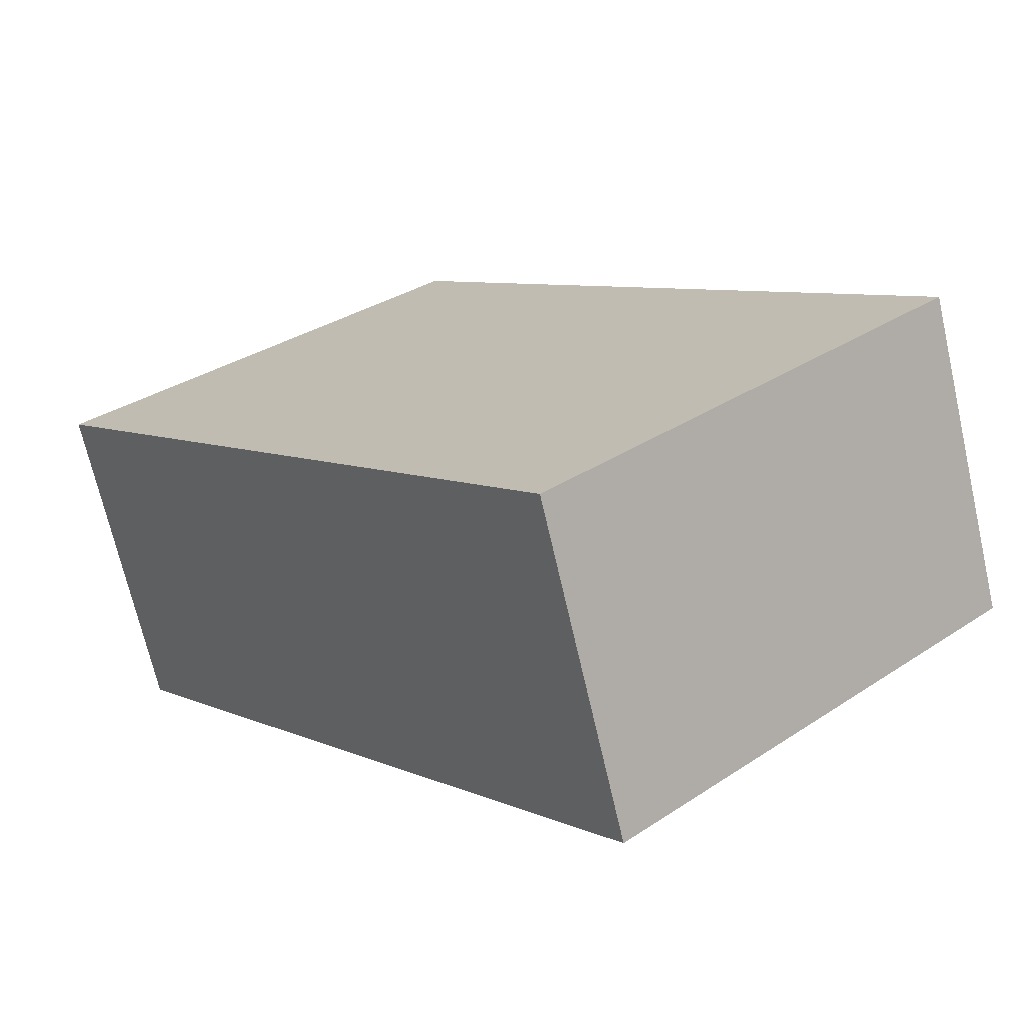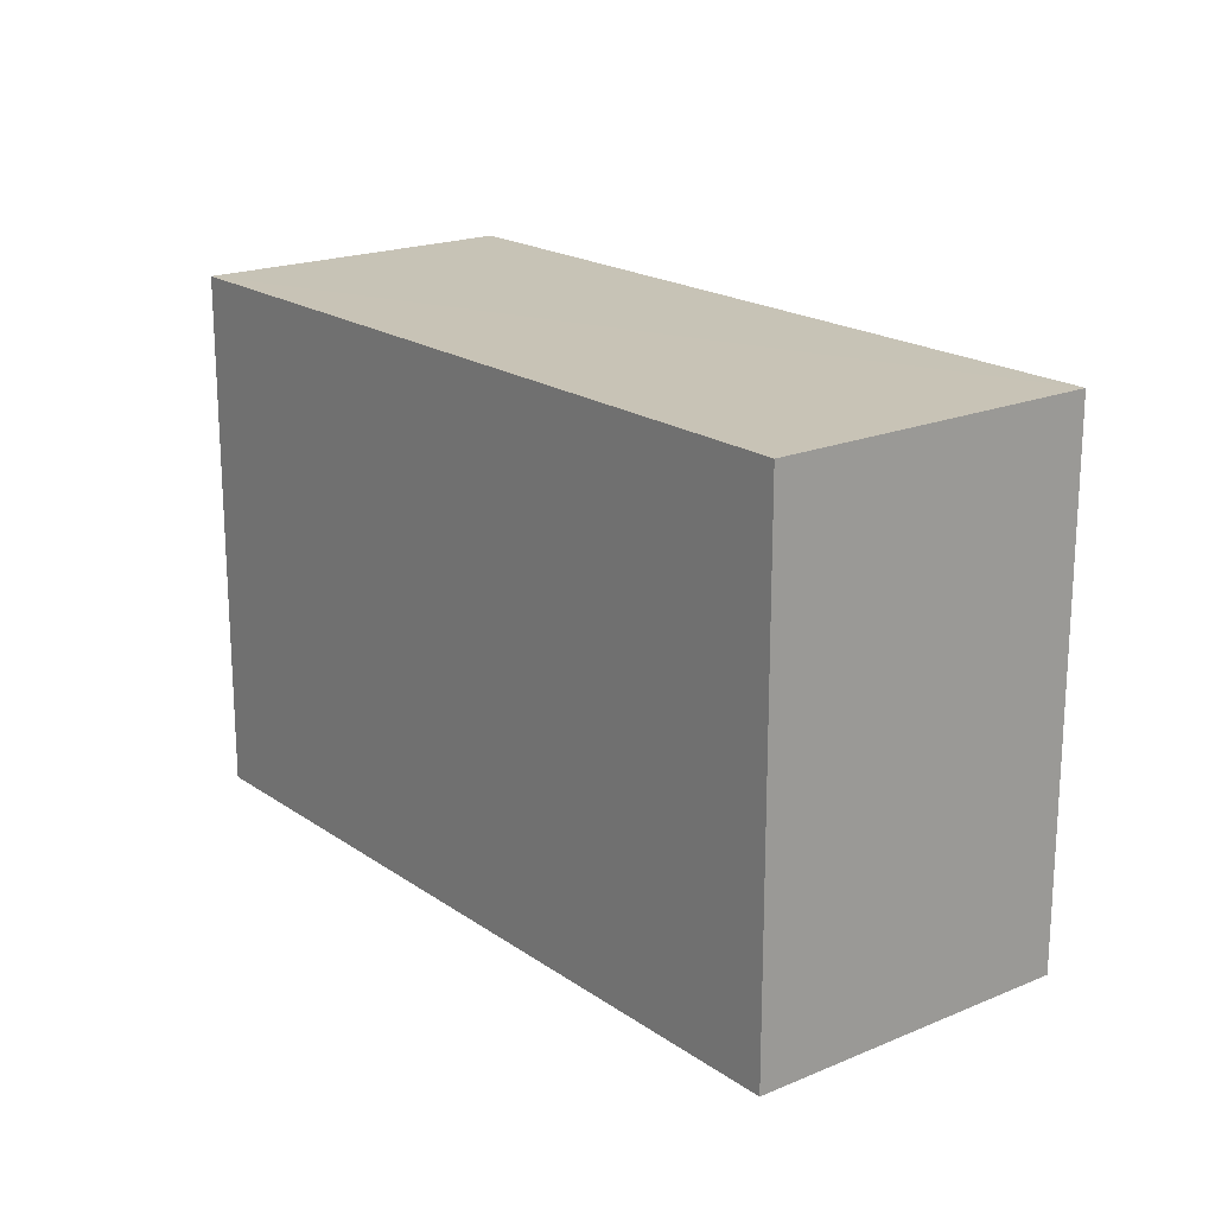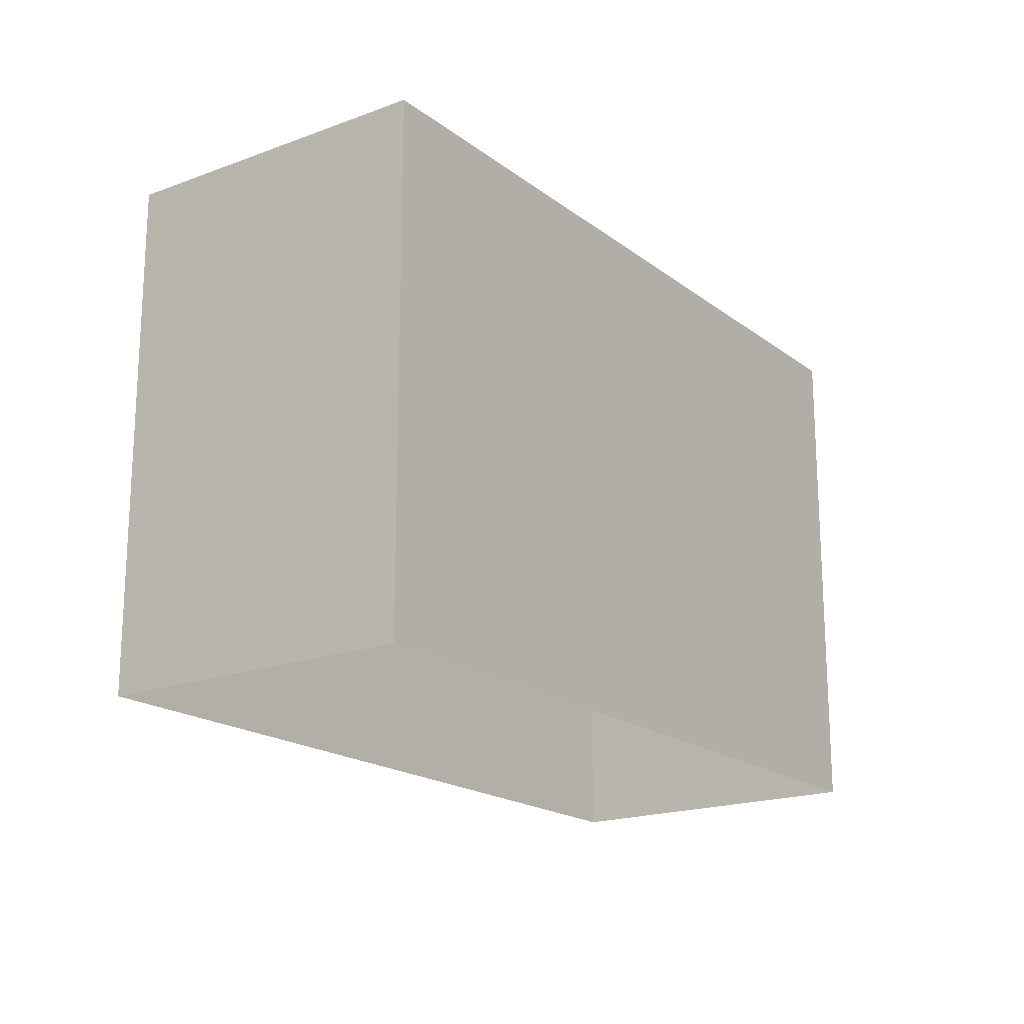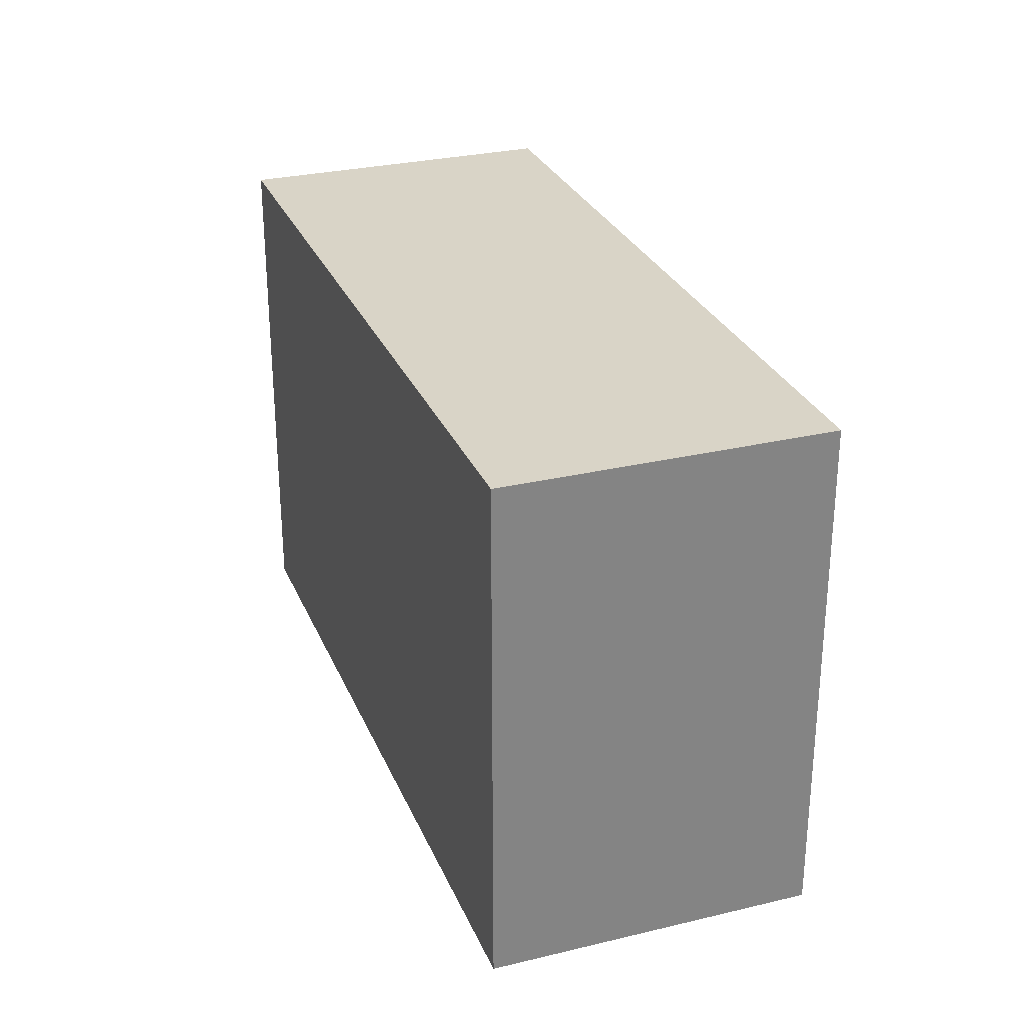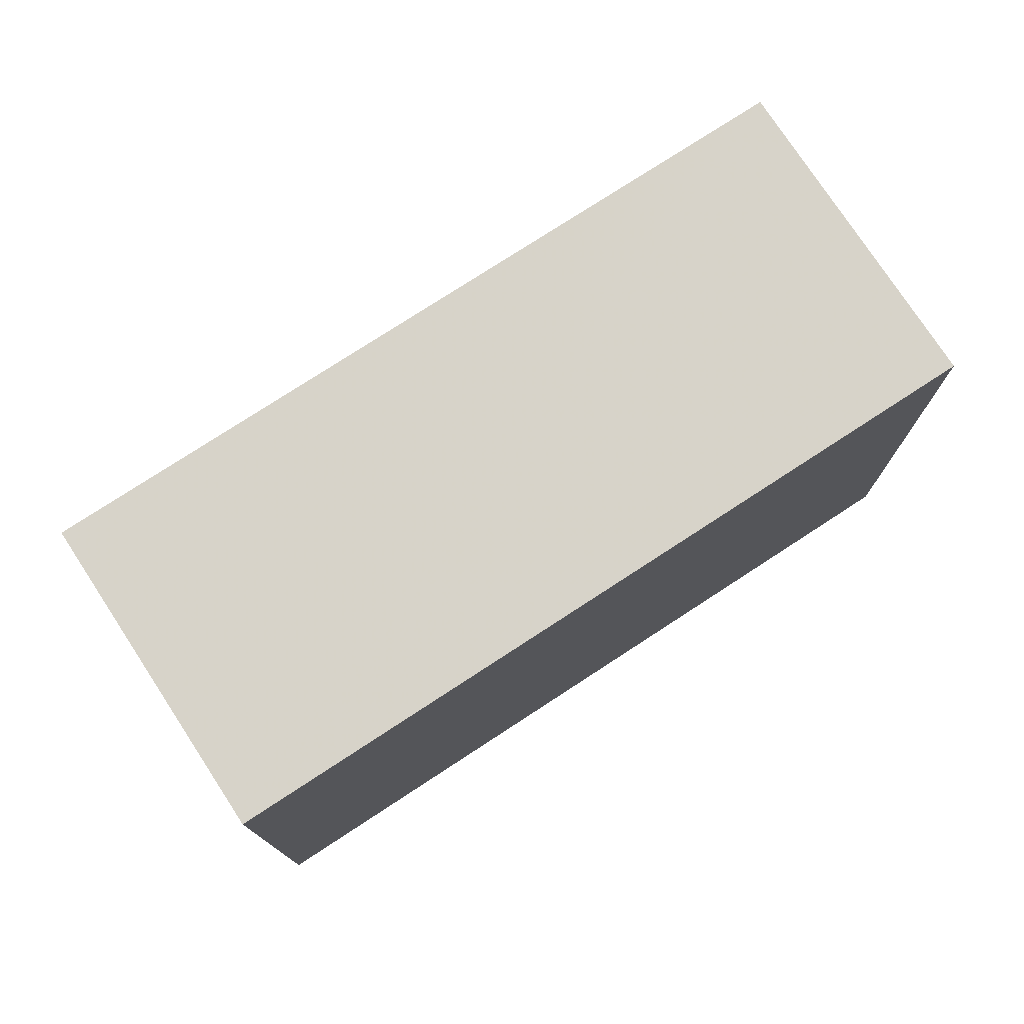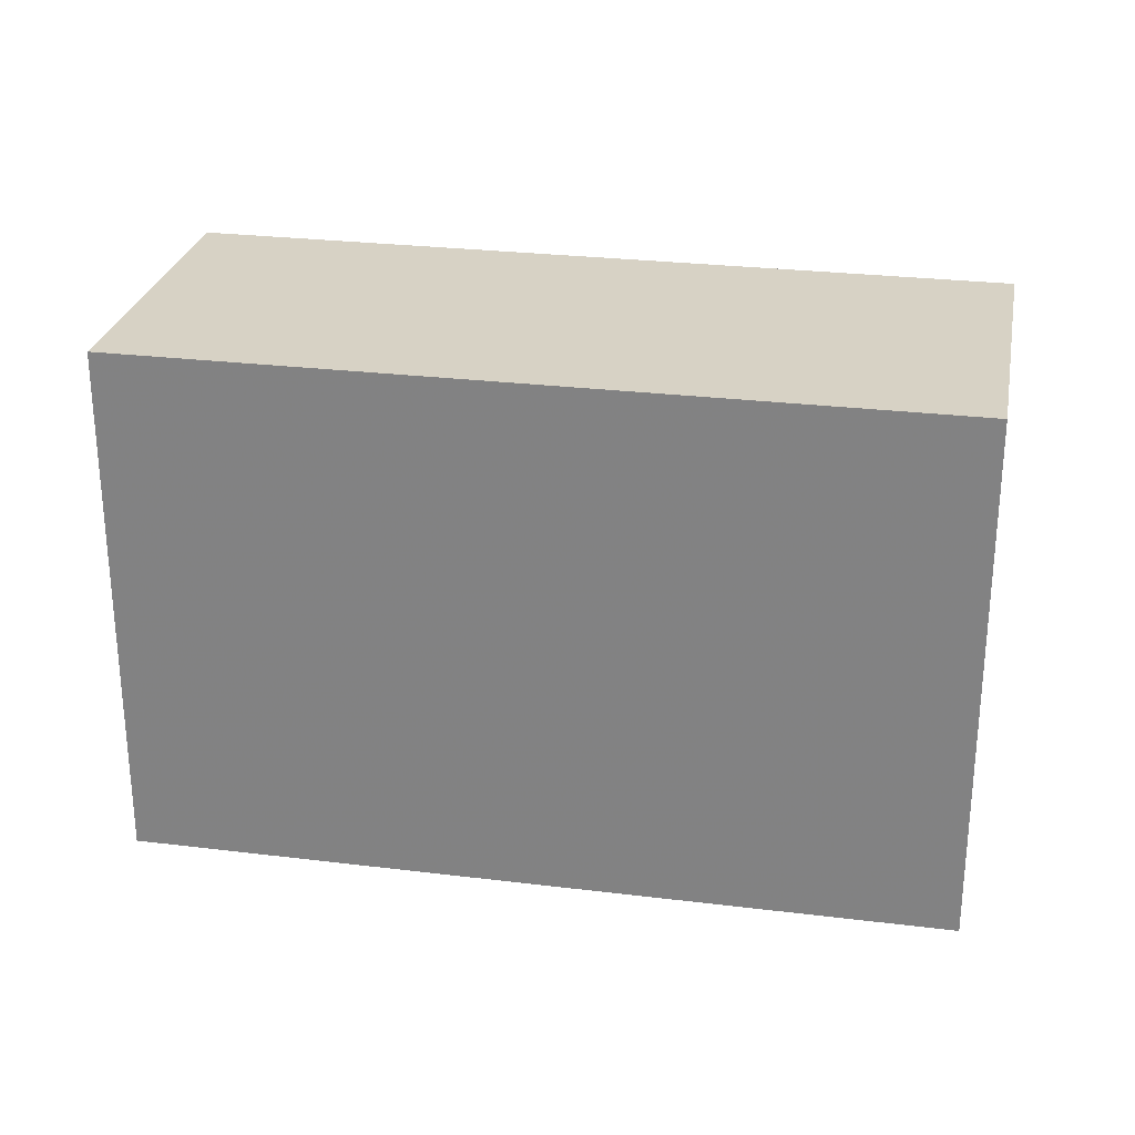
<metadata>
{"format":"obj","ext":"obj","renderer":"f3d","projection":"perspective","resolution":1024,"background":"white","views":[{"elev":33.4,"azim":48.1,"up":"+Y"},{"elev":19.4,"azim":-108.3,"up":"+Z"},{"elev":-18.6,"azim":-34.7,"up":"+Z"},{"elev":28.7,"azim":-89.9,"up":"+Z"},{"elev":76.4,"azim":166.7,"up":"+Z"},{"elev":27.2,"azim":-149.4,"up":"+Z"}]}
</metadata>
<code>
v -8.812e+04 -1.005e+05 2.857
v -8.811e+04 -1.005e+05 2.857
v -8.812e+04 -1.005e+05 2.857
v -8.812e+04 -1.005e+05 2.857
v -8.812e+04 -1.005e+05 6.681
v -8.812e+04 -1.005e+05 6.681
v -8.812e+04 -1.005e+05 6.682
v -8.811e+04 -1.005e+05 6.682
f 1 2 3
f 4 1 3
f 5 6 7
f 8 5 7
f 6 4 3
f 7 6 3
f 5 1 4
f 6 5 4
f 5 2 1
f 5 8 2
f 8 3 2
f 8 7 3

</code>
